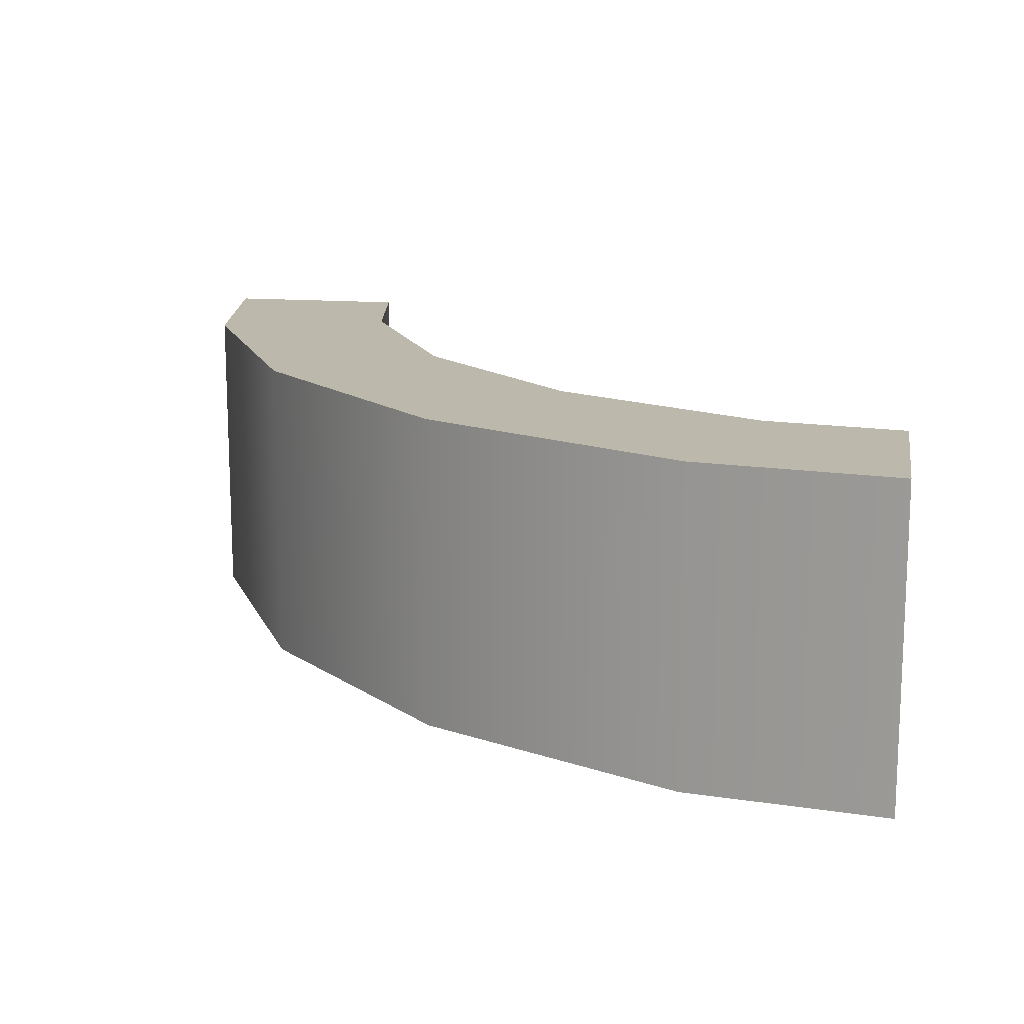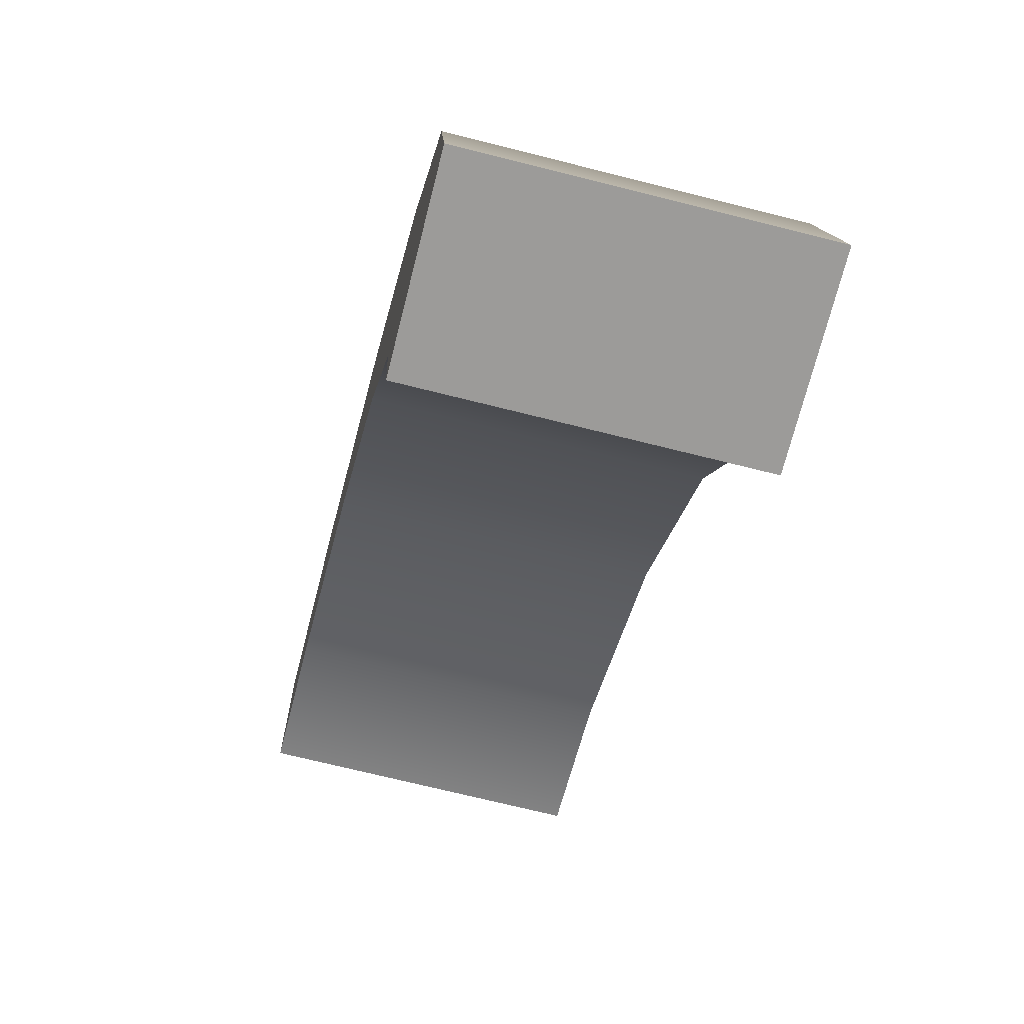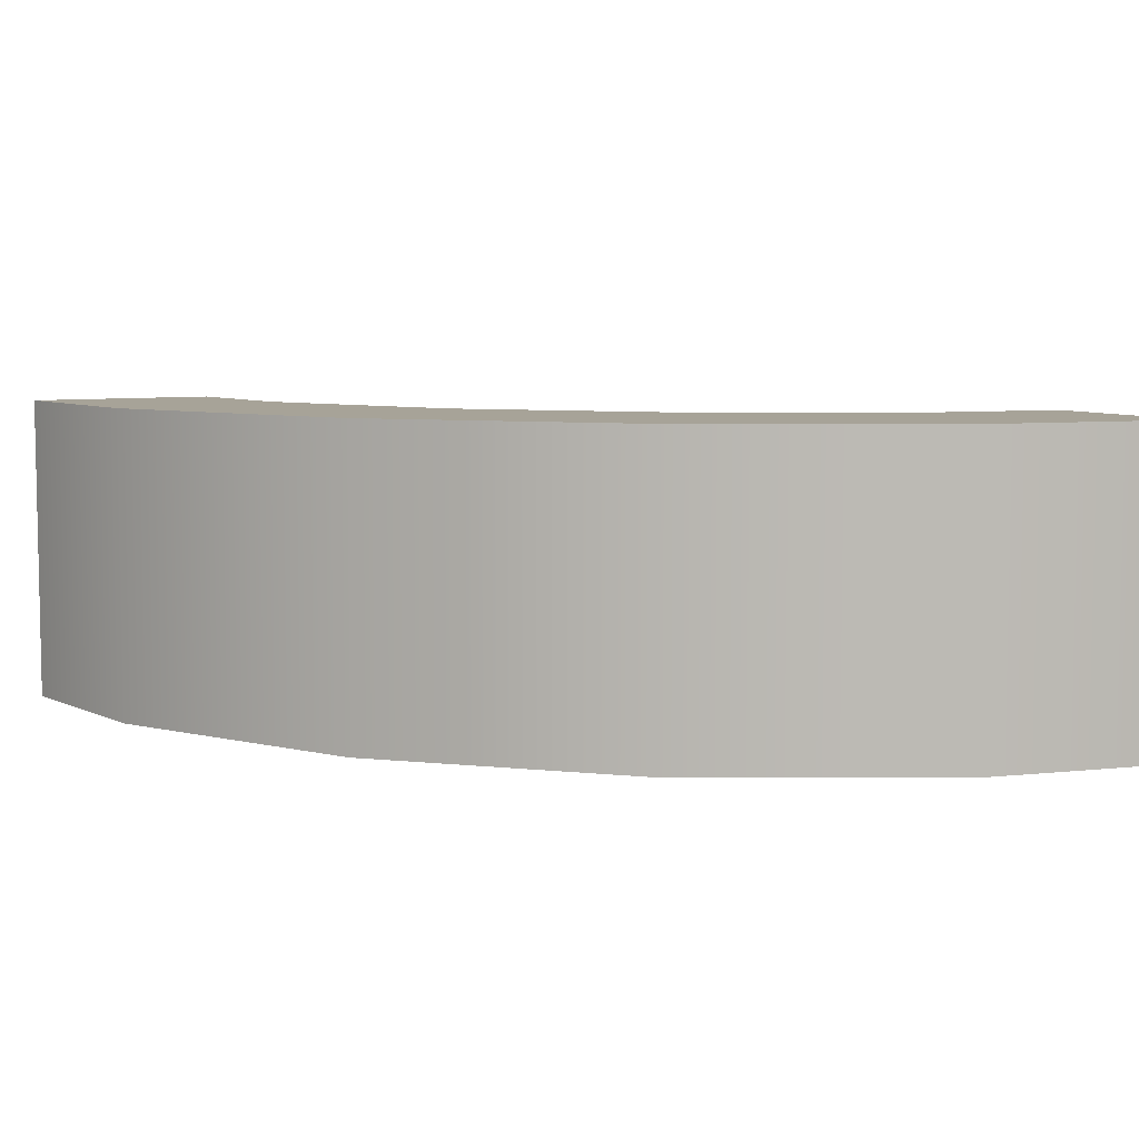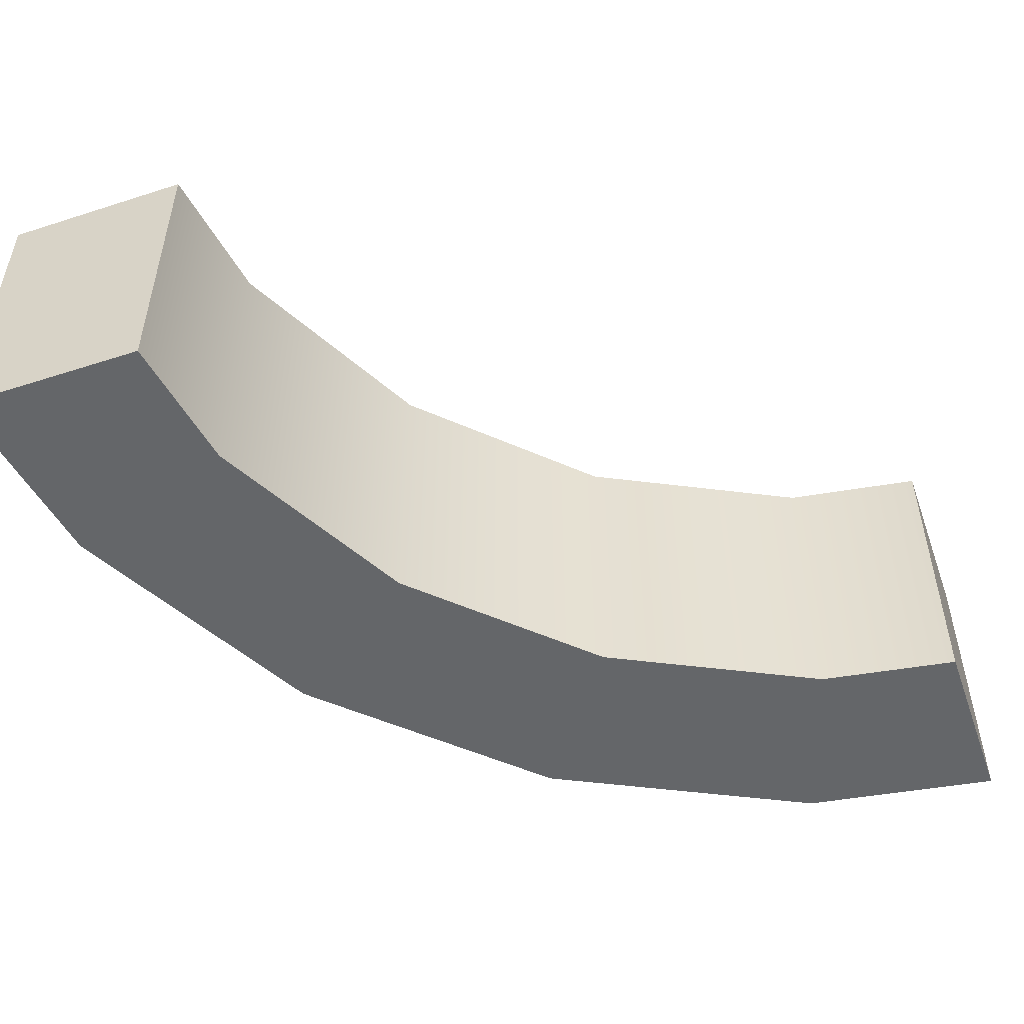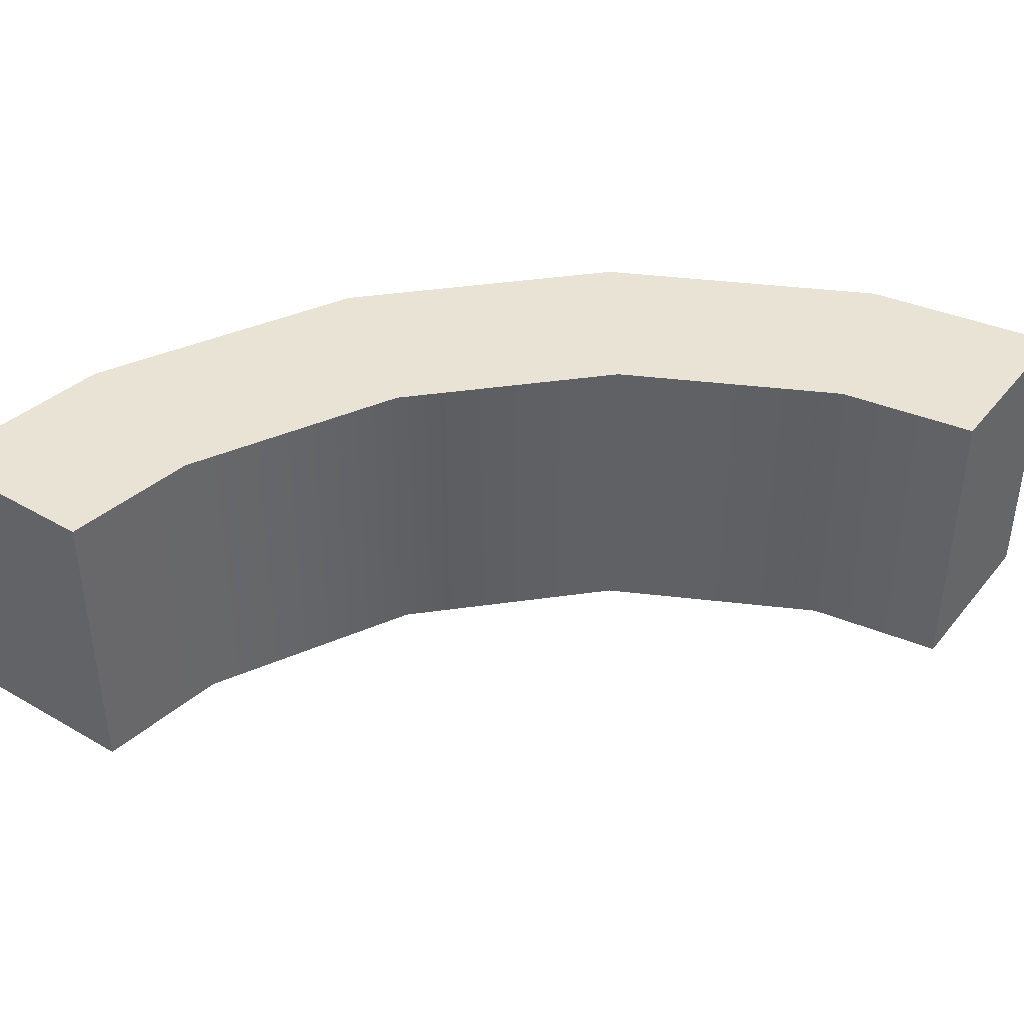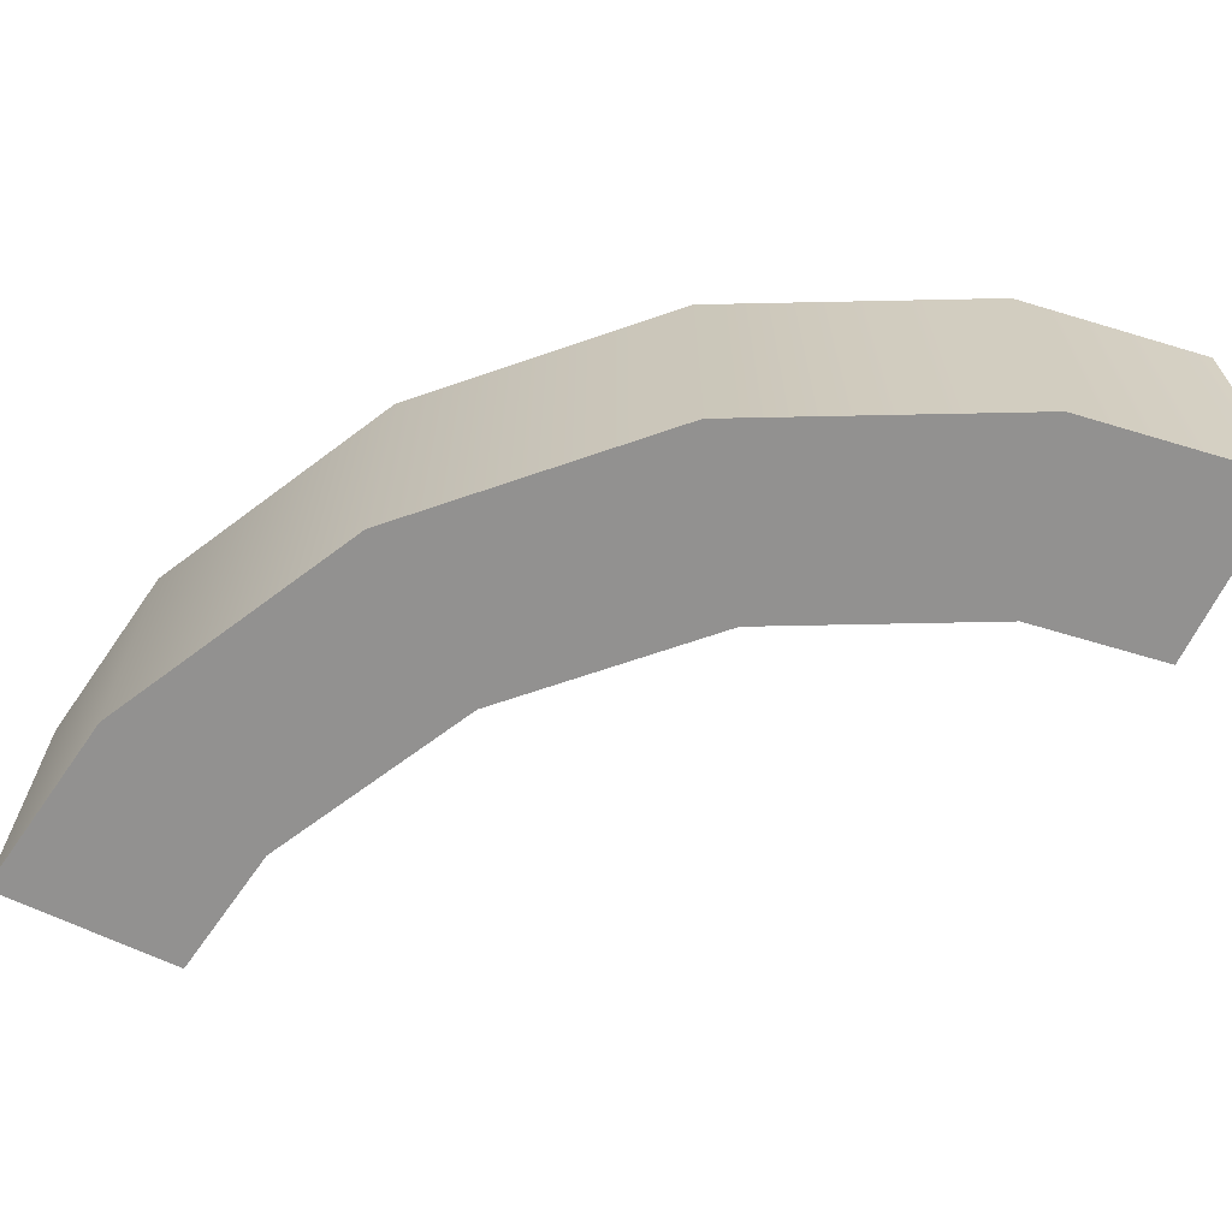
<metadata>
{"format":"obj","ext":"obj","renderer":"f3d","projection":"perspective","resolution":1024,"background":"white","views":[{"elev":14.9,"azim":-80.6,"up":"+Z"},{"elev":-69.9,"azim":-104.2,"up":"+Y"},{"elev":6.8,"azim":-117.2,"up":"+Z"},{"elev":-51.7,"azim":19.3,"up":"+Z"},{"elev":41.2,"azim":35.2,"up":"+Z"},{"elev":-66.1,"azim":-115.8,"up":"+Z"}]}
</metadata>
<code>
g round_marker_V1_P3_L1
v -0.05562 0.1712 0.03
v -0.018 0.1771 0.03
v -0.018 0.1411 0.03
v -0.0445 0.137 0.03
v -0.1058 0.1456 0.03
v -0.08464 0.1165 0.03
v -0.1456 0.1058 0.03
v -0.1165 0.08464 0.03
v -0.1712 0.05562 0.03
v -0.137 0.0445 0.03
v -0.1771 0.018 0.03
v -0.1411 0.018 0.03
v -0.018 0.1771 -0.03
v -0.018 0.1411 -0.03
v -0.018 0.1411 0.03
v -0.018 0.1771 0.03
v -0.05562 0.1712 -0.03
v -0.018 0.1771 -0.03
v -0.018 0.1771 0.03
v -0.05562 0.1712 0.03
v -0.1058 0.1456 -0.03
v -0.1058 0.1456 0.03
v -0.1456 0.1058 -0.03
v -0.1456 0.1058 0.03
v -0.1712 0.05562 -0.03
v -0.1712 0.05562 0.03
v -0.1771 0.018 -0.03
v -0.1771 0.018 0.03
v -0.137 0.0445 -0.03
v -0.1411 0.018 -0.03
v -0.1411 0.018 0.03
v -0.137 0.0445 0.03
v -0.1165 0.08464 -0.03
v -0.1165 0.08464 0.03
v -0.08464 0.1165 -0.03
v -0.08464 0.1165 0.03
v -0.0445 0.137 -0.03
v -0.0445 0.137 0.03
v -0.018 0.1411 -0.03
v -0.018 0.1411 0.03
v -0.1411 0.018 -0.03
v -0.1771 0.018 -0.03
v -0.1771 0.018 0.03
v -0.1411 0.018 0.03
v -0.05562 0.1712 -0.03
v -0.018 0.1411 -0.03
v -0.018 0.1771 -0.03
v -0.0445 0.137 -0.03
v -0.1058 0.1456 -0.03
v -0.08464 0.1165 -0.03
v -0.1456 0.1058 -0.03
v -0.1165 0.08464 -0.03
v -0.1712 0.05562 -0.03
v -0.137 0.0445 -0.03
v -0.1771 0.018 -0.03
v -0.1411 0.018 -0.03
g round_marker_V1_P3_L1_0
f 3 2 1
f 4 3 1
f 4 1 5
f 6 4 5
f 6 5 7
f 8 6 7
f 8 7 9
f 10 8 9
f 10 9 11
f 12 10 11
f 15 14 13
f 16 15 13
f 19 18 17
f 20 19 17
f 20 17 21
f 22 20 21
f 22 21 23
f 24 22 23
f 24 23 25
f 26 24 25
f 26 25 27
f 28 26 27
f 31 30 29
f 32 31 29
f 32 29 33
f 34 32 33
f 34 33 35
f 36 34 35
f 36 35 37
f 38 36 37
f 38 37 39
f 40 38 39
f 43 42 41
f 44 43 41
f 47 46 45
f 46 48 45
f 45 48 49
f 48 50 49
f 49 50 51
f 50 52 51
f 51 52 53
f 52 54 53
f 53 54 55
f 54 56 55

</code>
